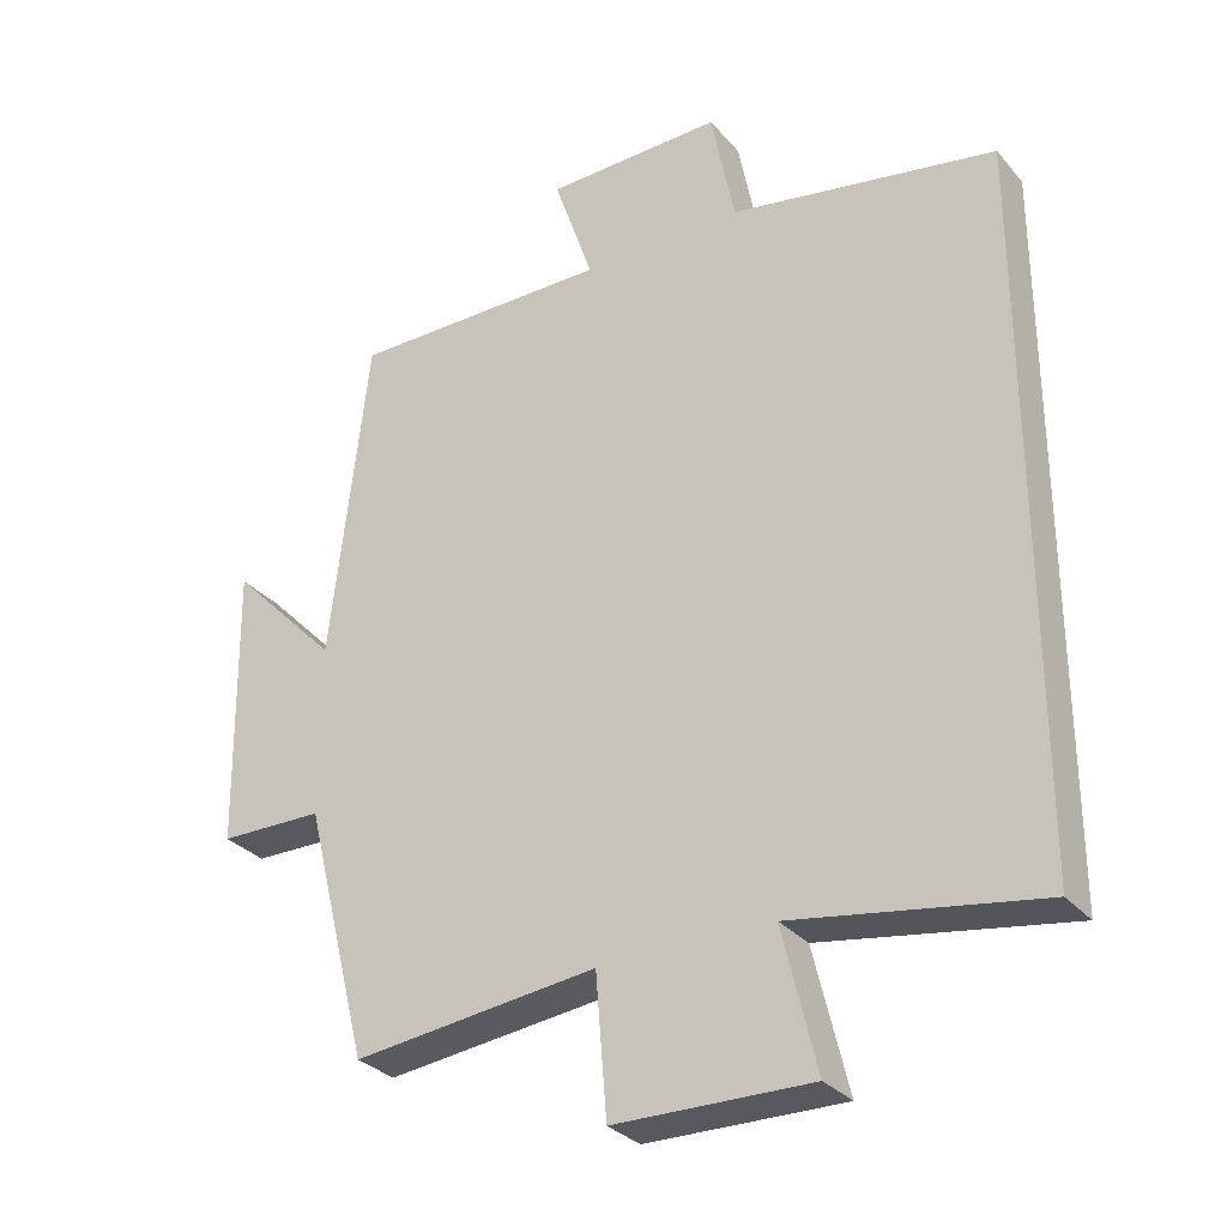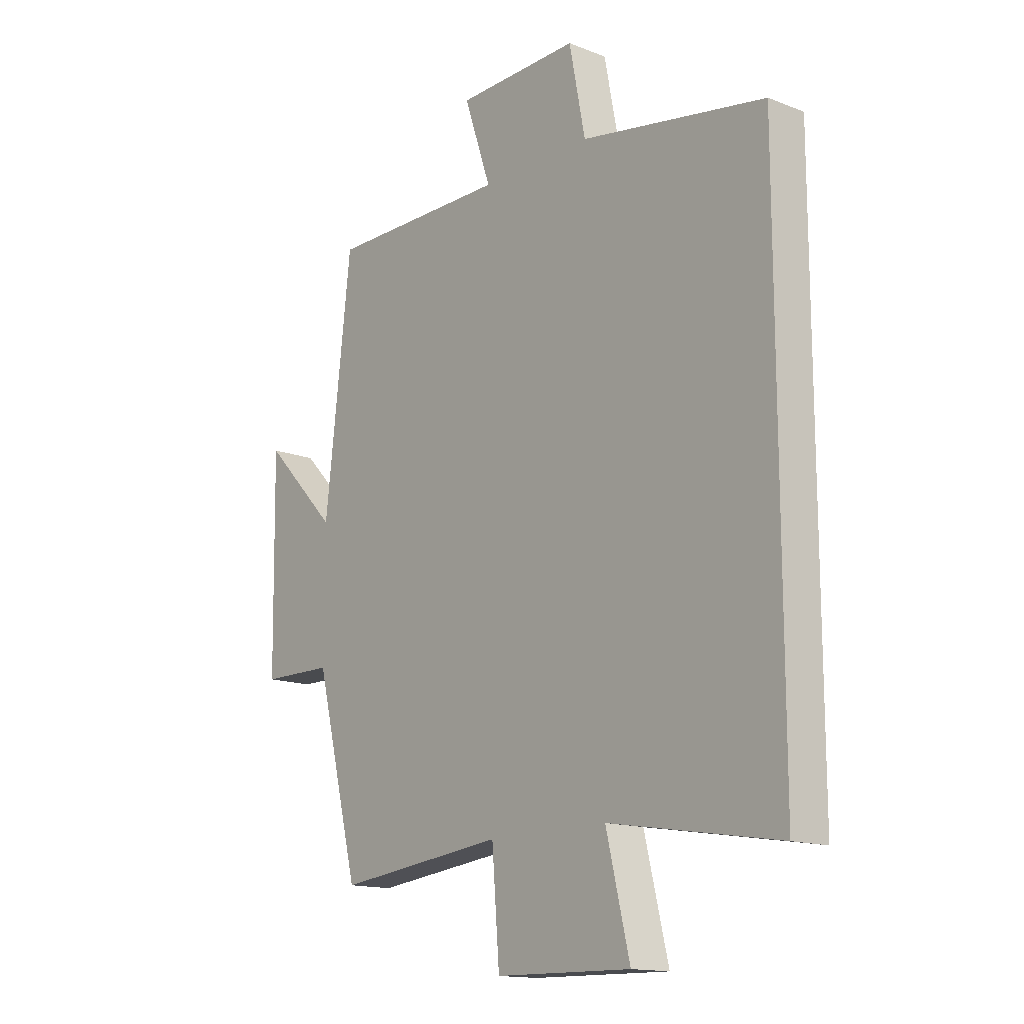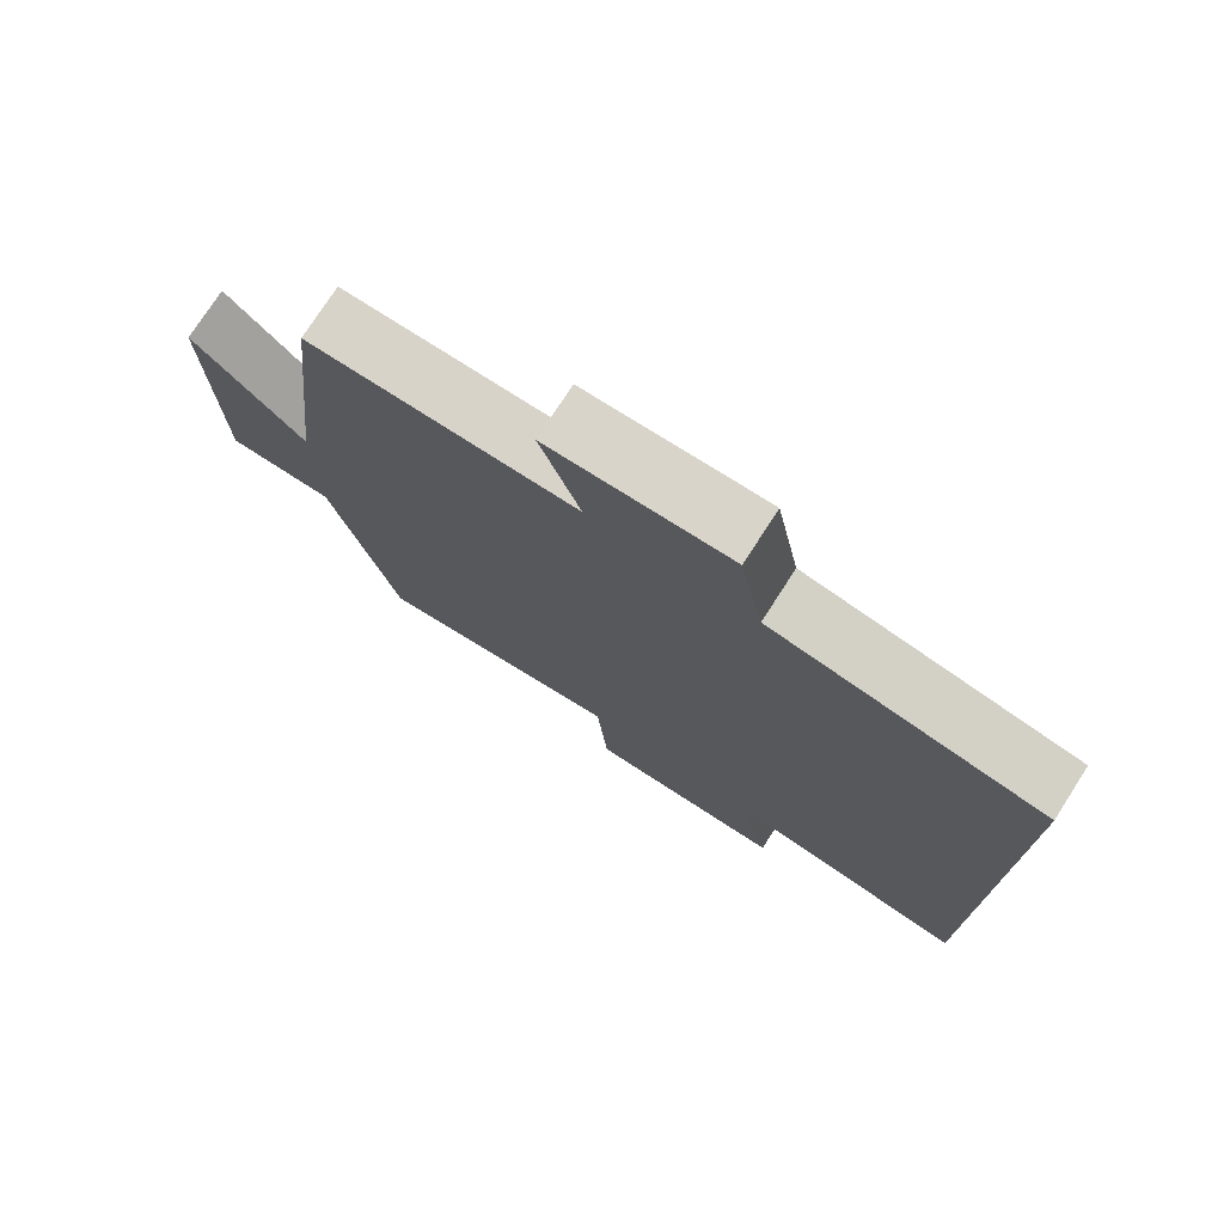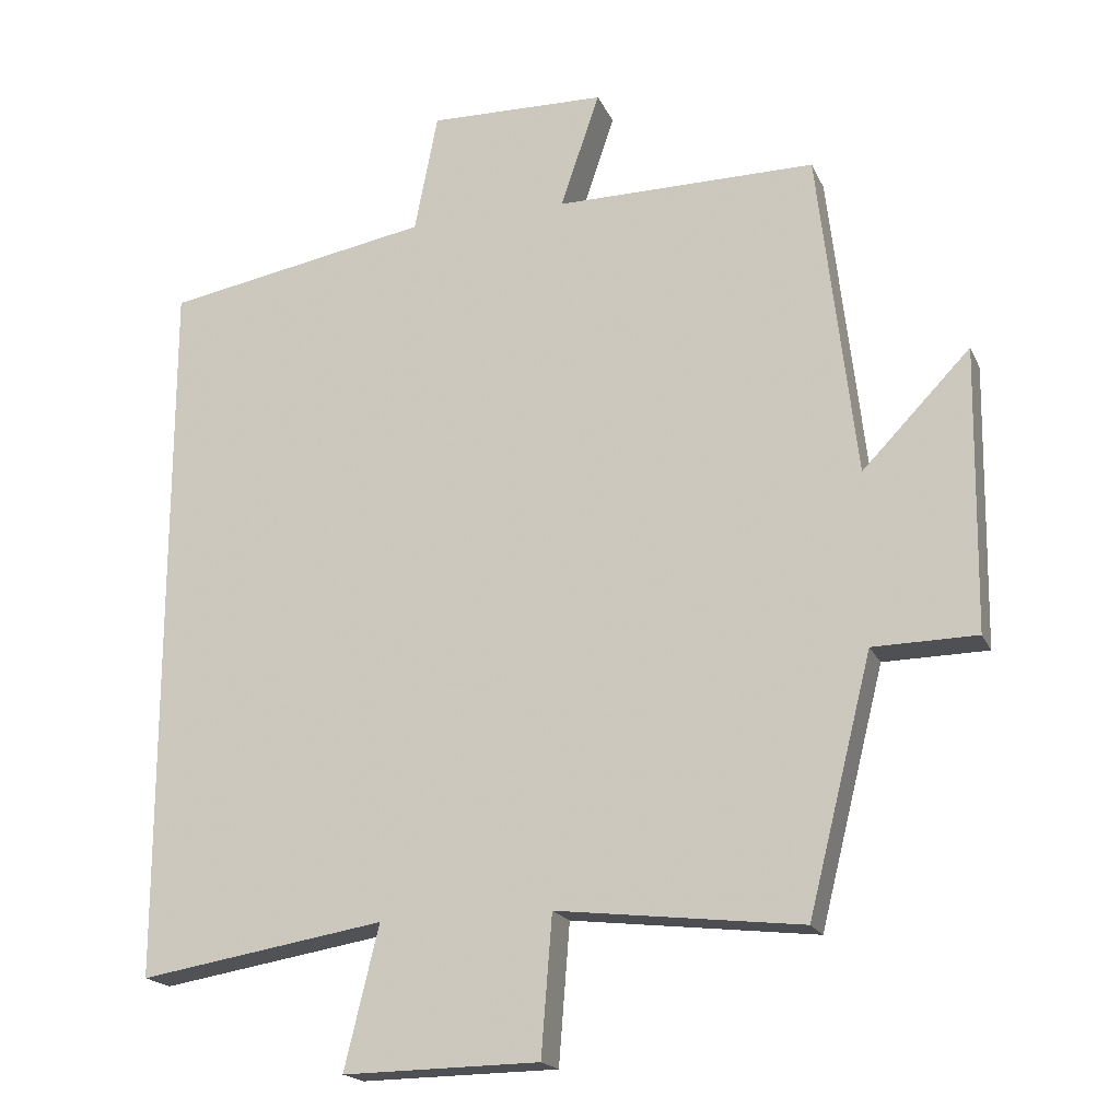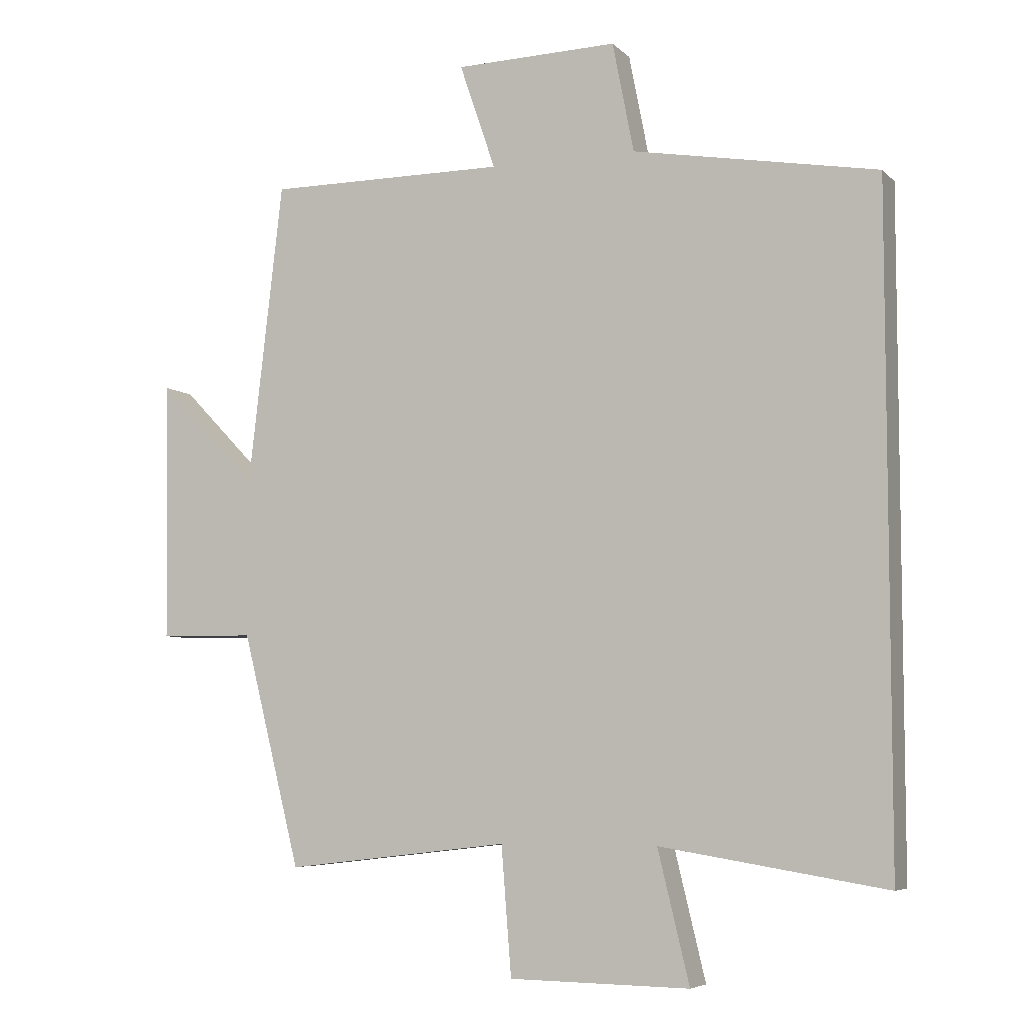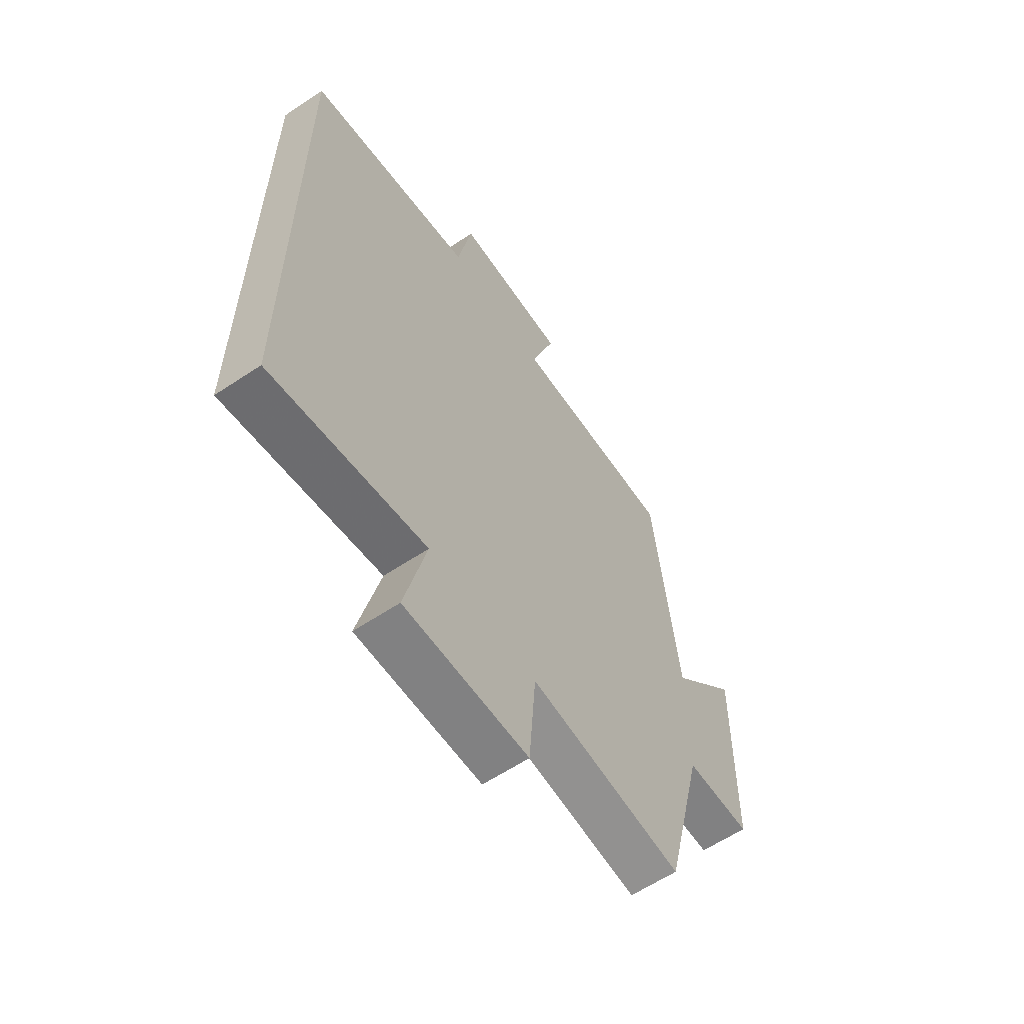
<metadata>
{"format":"obj","ext":"obj","renderer":"f3d","projection":"perspective","resolution":1024,"background":"white","views":[{"elev":-30.6,"azim":-147.3,"up":"+Z"},{"elev":-14.8,"azim":-129.9,"up":"+Z"},{"elev":75.8,"azim":-147.3,"up":"+Z"},{"elev":-18.9,"azim":18.8,"up":"+Z"},{"elev":-6.2,"azim":-156.8,"up":"+Z"},{"elev":-61.1,"azim":-55.8,"up":"+Z"}]}
</metadata>
<code>
v -0.5 0.07 0.435
v -0.133 0.07 0.5
v -0.101 0.07 0.665
v 0.143 0.07 0.659
v 0.089 0.07 0.5
v 0.448 0.07 0.501
v 0.5 0.07 0.048
v 0.649 0.07 0.202
v 0.643 0.07 -0.188
v 0.5 0.07 -0.19
v 0.412 0.07 -0.539
v 0.076 0.07 -0.5
v 0.061 0.07 -0.691
v -0.209 0.07 -0.695
v -0.162 0.07 -0.5
v -0.5 0.07 -0.555
v -0.5 0 0.435
v -0.133 0 0.5
v -0.101 0 0.665
v 0.143 0 0.659
v 0.089 0 0.5
v 0.448 0 0.501
v 0.5 0 0.048
v 0.649 0 0.202
v 0.643 0 -0.188
v 0.5 0 -0.19
v 0.412 0 -0.539
v 0.076 0 -0.5
v 0.061 0 -0.691
v -0.209 0 -0.695
v -0.162 0 -0.5
v -0.5 0 -0.555
f 15 16 1 2
f 12 13 14 15
f 12 15 2 3
f 10 11 12 3
f 7 8 9 10
f 5 6 7 10
f 5 10 3
f 3 4 5
f 18 17 32 31
f 31 30 29 28
f 19 18 31 28
f 19 28 27 26
f 26 25 24 23
f 26 23 22 21
f 19 26 21
f 21 20 19
f 1 17 18 2
f 2 18 19 3
f 3 19 20 4
f 4 20 21 5
f 5 21 22 6
f 6 22 23 7
f 7 23 24 8
f 8 24 25 9
f 9 25 26 10
f 10 26 27 11
f 11 27 28 12
f 12 28 29 13
f 13 29 30 14
f 14 30 31 15
f 15 31 32 16
f 16 32 17 1

</code>
